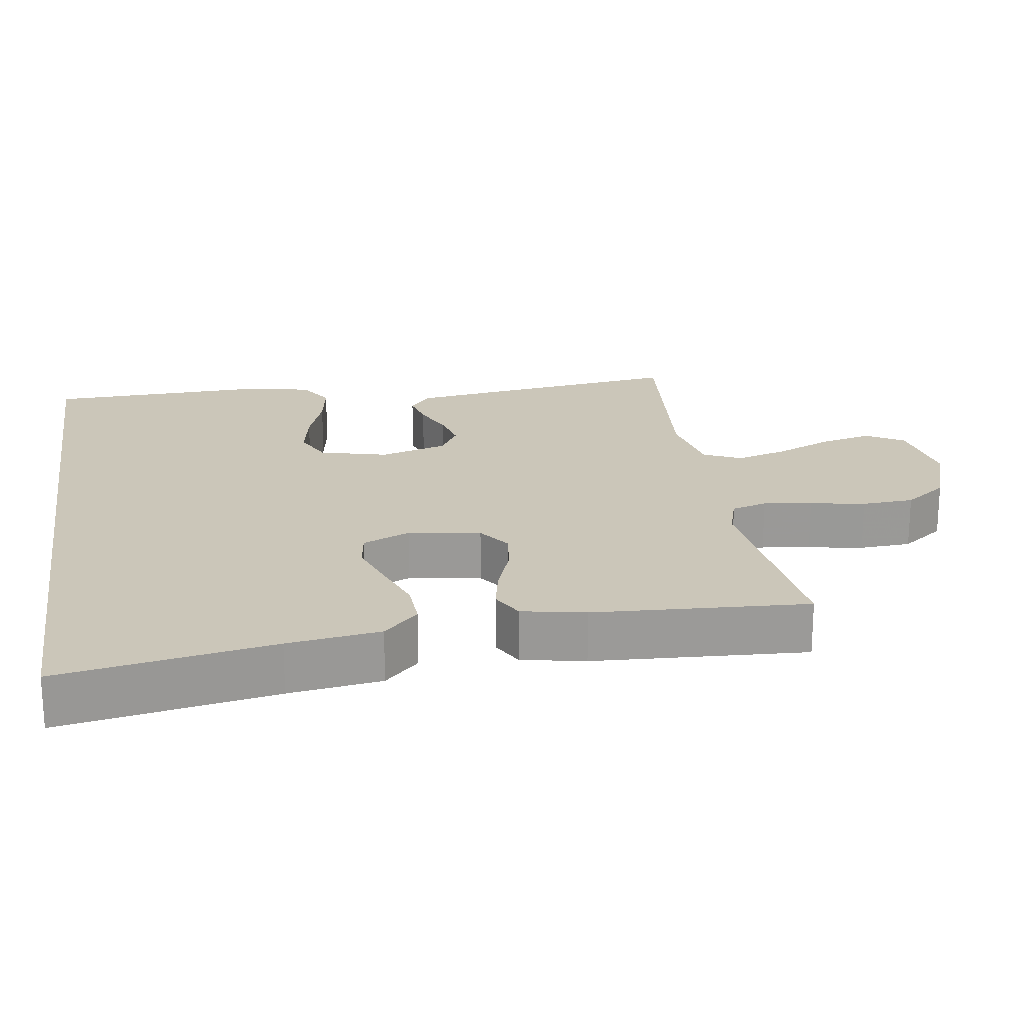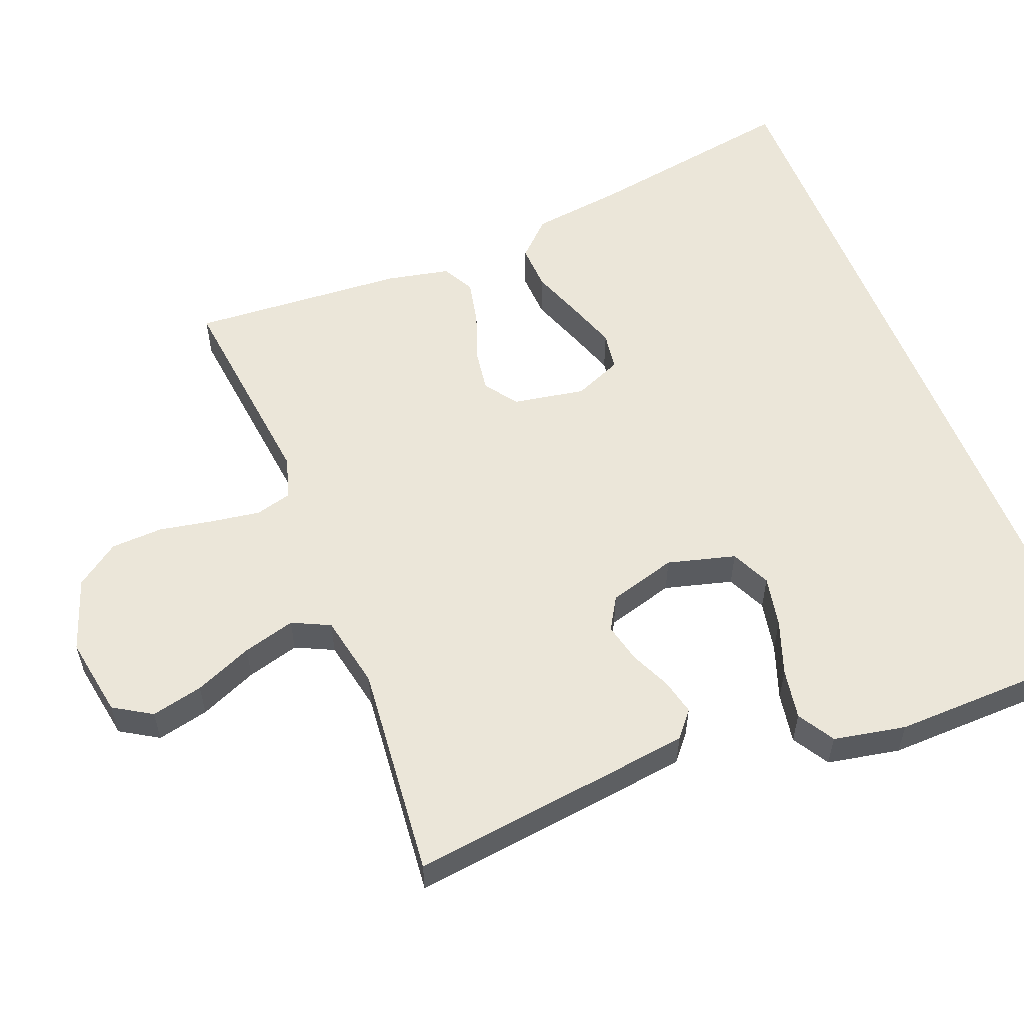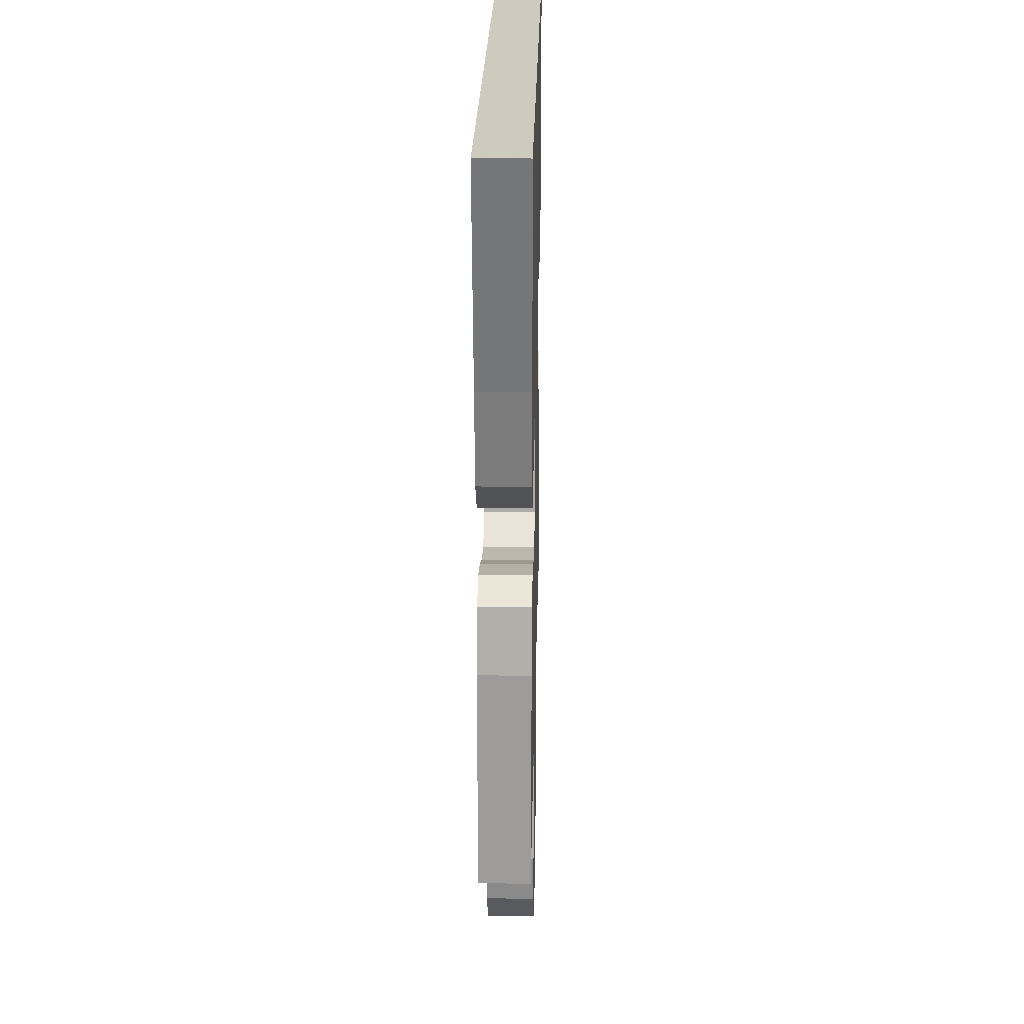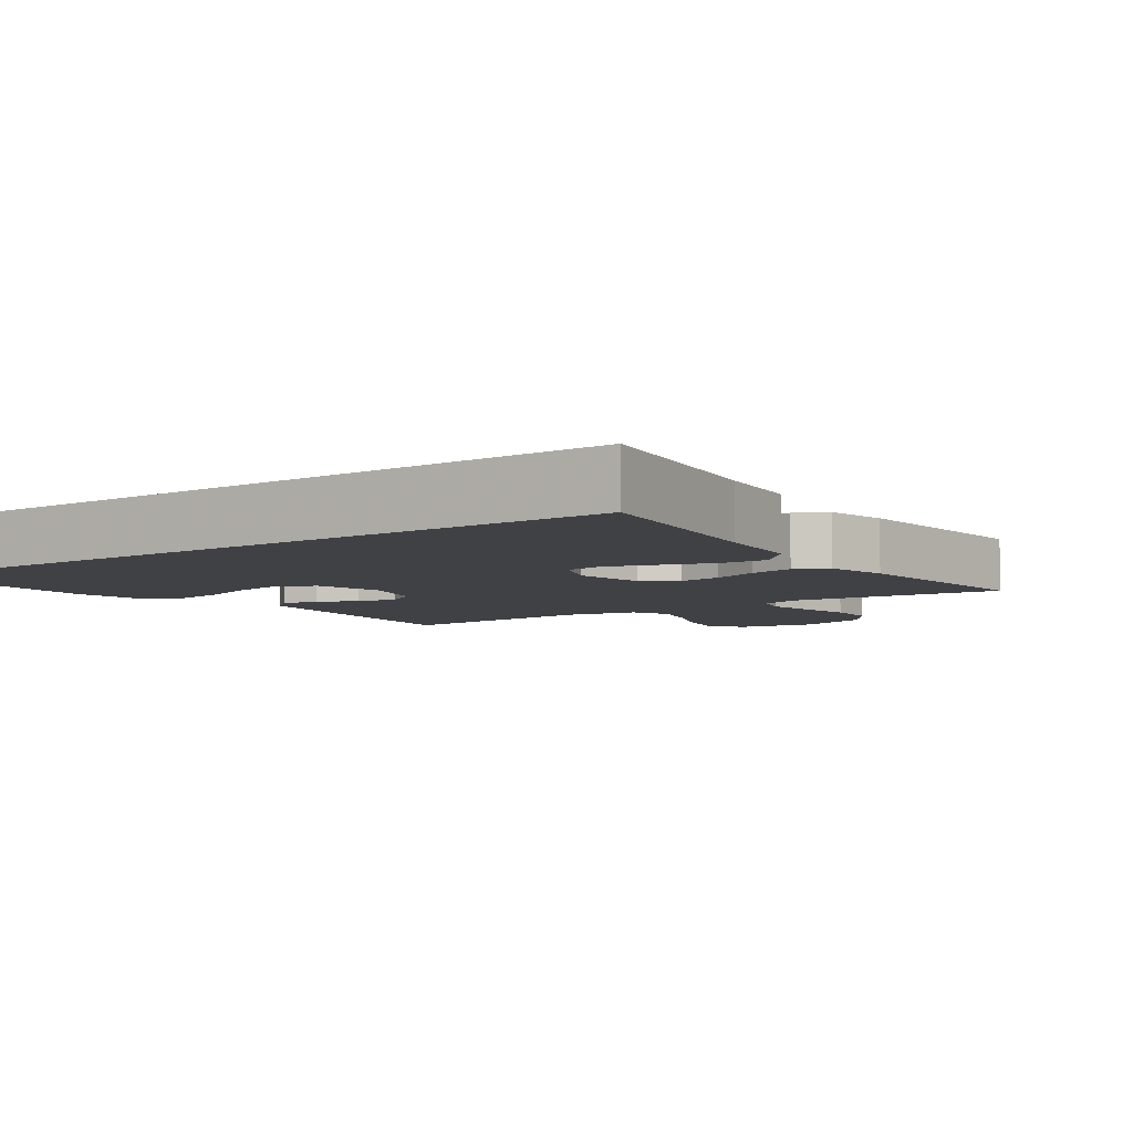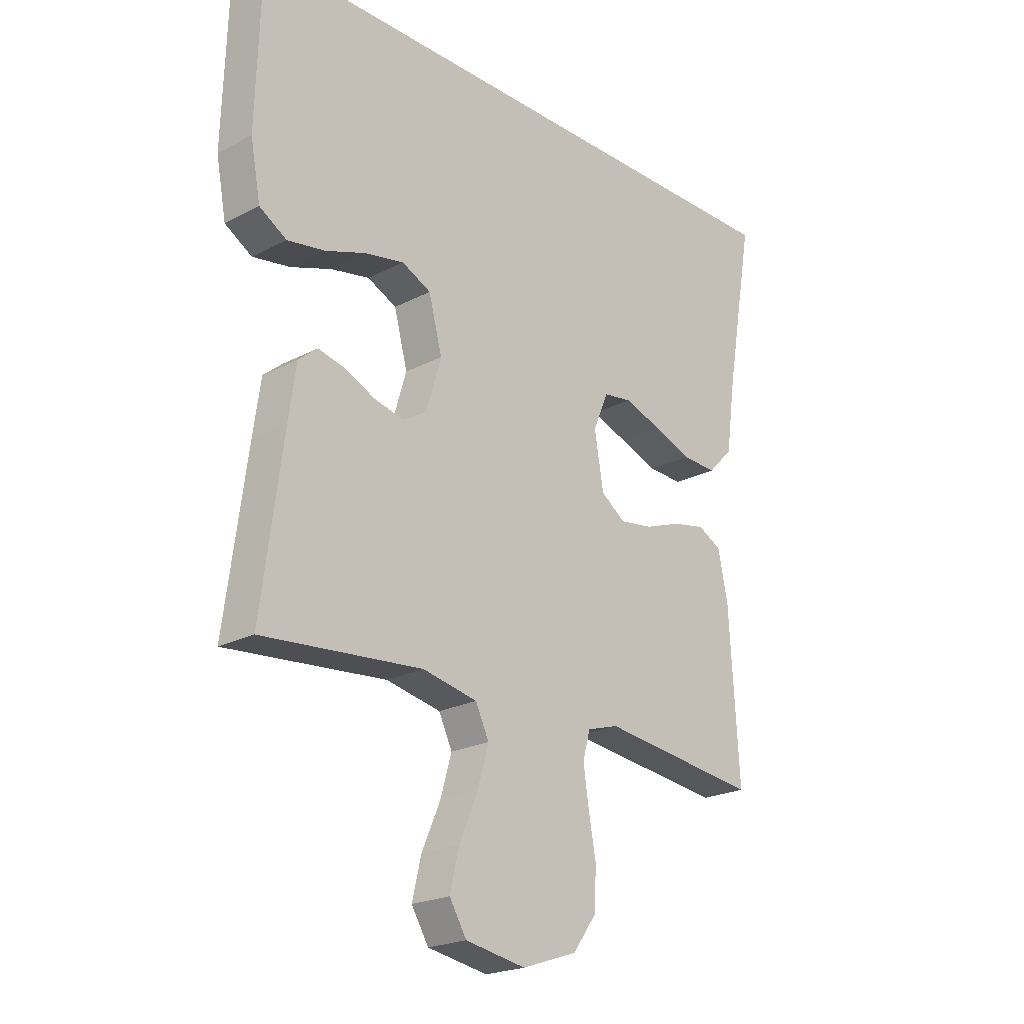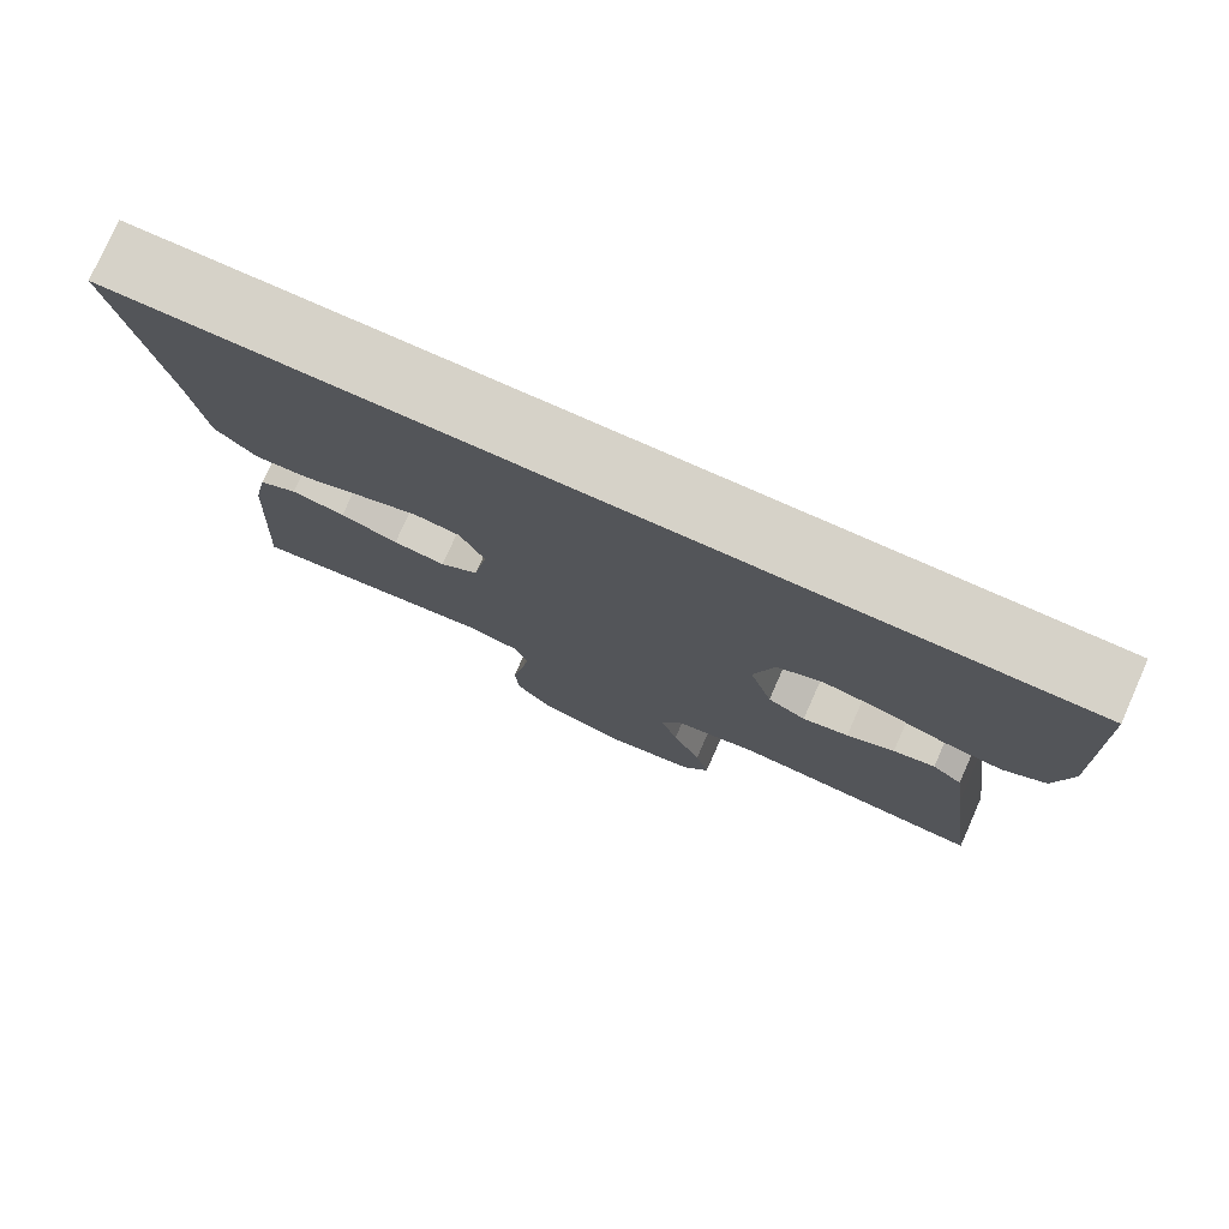
<metadata>
{"format":"obj","ext":"obj","renderer":"f3d","projection":"perspective","resolution":1024,"background":"white","views":[{"elev":21.0,"azim":81.1,"up":"+Y"},{"elev":56.0,"azim":-111.2,"up":"+Y"},{"elev":23.2,"azim":91.2,"up":"+Z"},{"elev":-5.9,"azim":36.1,"up":"+Y"},{"elev":-22.0,"azim":-47.5,"up":"+Z"},{"elev":77.7,"azim":-156.1,"up":"+Z"}]}
</metadata>
<code>
v -0.5 0.07 -0.5
v -0.46 0.07 -0.2
v -0.446 0.07 -0.101
v -0.41 0.07 -0.071
v -0.36 0.07 -0.083
v -0.303 0.07 -0.109
v -0.248 0.07 -0.122
v -0.202 0.07 -0.095
v -0.174 0.07 0
v -0.199 0.07 0.095
v -0.254 0.07 0.121
v -0.326 0.07 0.107
v -0.403 0.07 0.08
v -0.474 0.07 0.068
v -0.525 0.07 0.099
v -0.544 0.07 0.2
v -0.535 0.07 0.5
v 0.572 0.07 0.5
v 0.519 0.07 0.2
v 0.501 0.07 0.07
v 0.453 0.07 0.021
v 0.388 0.07 0.024
v 0.315 0.07 0.051
v 0.246 0.07 0.075
v 0.192 0.07 0.067
v 0.163 0.07 0
v 0.18 0.07 -0.101
v 0.226 0.07 -0.134
v 0.288 0.07 -0.125
v 0.356 0.07 -0.1
v 0.419 0.07 -0.087
v 0.464 0.07 -0.111
v 0.482 0.07 -0.2
v 0.5 0.07 -0.5
v 0.2 0.07 -0.464
v 0.141 0.07 -0.482
v 0.127 0.07 -0.532
v 0.137 0.07 -0.6
v 0.151 0.07 -0.677
v 0.147 0.07 -0.75
v 0.103 0.07 -0.81
v 0 0.07 -0.845
v -0.113 0.07 -0.825
v -0.145 0.07 -0.772
v -0.128 0.07 -0.7
v -0.093 0.07 -0.62
v -0.072 0.07 -0.547
v -0.097 0.07 -0.494
v -0.2 0.07 -0.473
v -0.5 0 -0.5
v -0.46 0 -0.2
v -0.446 0 -0.101
v -0.41 0 -0.071
v -0.36 0 -0.083
v -0.303 0 -0.109
v -0.248 0 -0.122
v -0.202 0 -0.095
v -0.174 0 0
v -0.199 0 0.095
v -0.254 0 0.121
v -0.326 0 0.107
v -0.403 0 0.08
v -0.474 0 0.068
v -0.525 0 0.099
v -0.544 0 0.2
v -0.535 0 0.5
v 0.572 0 0.5
v 0.519 0 0.2
v 0.501 0 0.07
v 0.453 0 0.021
v 0.388 0 0.024
v 0.315 0 0.051
v 0.246 0 0.075
v 0.192 0 0.067
v 0.163 0 0
v 0.18 0 -0.101
v 0.226 0 -0.134
v 0.288 0 -0.125
v 0.356 0 -0.1
v 0.419 0 -0.087
v 0.464 0 -0.111
v 0.482 0 -0.2
v 0.5 0 -0.5
v 0.2 0 -0.464
v 0.141 0 -0.482
v 0.127 0 -0.532
v 0.137 0 -0.6
v 0.151 0 -0.677
v 0.147 0 -0.75
v 0.103 0 -0.81
v 0 0 -0.845
v -0.113 0 -0.825
v -0.145 0 -0.772
v -0.128 0 -0.7
v -0.093 0 -0.62
v -0.072 0 -0.547
v -0.097 0 -0.494
v -0.2 0 -0.473
f 44 45 46
f 43 44 46
f 42 43 46
f 41 42 46
f 40 41 46
f 39 40 46
f 38 39 46
f 37 38 46 47
f 36 37 47 48
f 33 34 35
f 32 33 35
f 31 32 35
f 30 31 35
f 29 30 35
f 36 48 49
f 35 36 49
f 29 35 49
f 28 29 49
f 21 22 23
f 20 21 23
f 19 20 23
f 19 23 24
f 18 19 24 25
f 16 17 18
f 15 16 18
f 14 15 18
f 13 14 18
f 12 13 18
f 11 12 18
f 10 11 18 25
f 4 5 6
f 3 4 6
f 2 3 6
f 1 2 6
f 49 1 6
f 49 6 7
f 49 7 8
f 28 49 8
f 27 28 8
f 26 27 8 9
f 9 10 25 26
f 95 94 93
f 95 93 92
f 95 92 91
f 95 91 90
f 95 90 89
f 95 89 88
f 95 88 87
f 96 95 87 86
f 97 96 86 85
f 84 83 82
f 84 82 81
f 84 81 80
f 84 80 79
f 84 79 78
f 98 97 85
f 98 85 84
f 98 84 78
f 98 78 77
f 72 71 70
f 72 70 69
f 72 69 68
f 73 72 68
f 74 73 68 67
f 67 66 65
f 67 65 64
f 67 64 63
f 67 63 62
f 67 62 61
f 67 61 60
f 74 67 60 59
f 55 54 53
f 55 53 52
f 55 52 51
f 55 51 50
f 55 50 98
f 56 55 98
f 57 56 98
f 57 98 77
f 57 77 76
f 58 57 76 75
f 75 74 59 58
f 1 50 51 2
f 2 51 52 3
f 3 52 53 4
f 4 53 54 5
f 5 54 55 6
f 6 55 56 7
f 7 56 57 8
f 8 57 58 9
f 9 58 59 10
f 10 59 60 11
f 11 60 61 12
f 12 61 62 13
f 13 62 63 14
f 14 63 64 15
f 15 64 65 16
f 16 65 66 17
f 17 66 67 18
f 18 67 68 19
f 19 68 69 20
f 20 69 70 21
f 21 70 71 22
f 22 71 72 23
f 23 72 73 24
f 24 73 74 25
f 25 74 75 26
f 26 75 76 27
f 27 76 77 28
f 28 77 78 29
f 29 78 79 30
f 30 79 80 31
f 31 80 81 32
f 32 81 82 33
f 33 82 83 34
f 34 83 84 35
f 35 84 85 36
f 36 85 86 37
f 37 86 87 38
f 38 87 88 39
f 39 88 89 40
f 40 89 90 41
f 41 90 91 42
f 42 91 92 43
f 43 92 93 44
f 44 93 94 45
f 45 94 95 46
f 46 95 96 47
f 47 96 97 48
f 48 97 98 49
f 49 98 50 1

</code>
